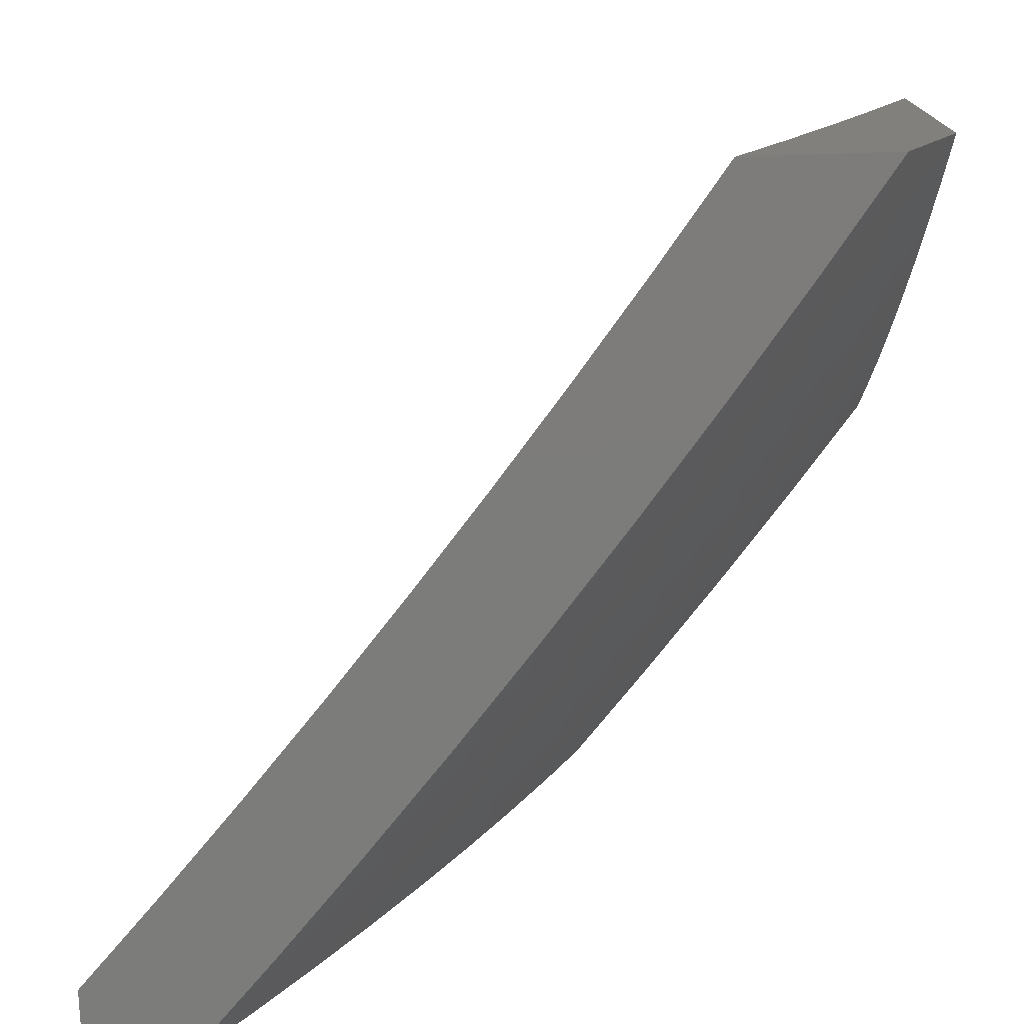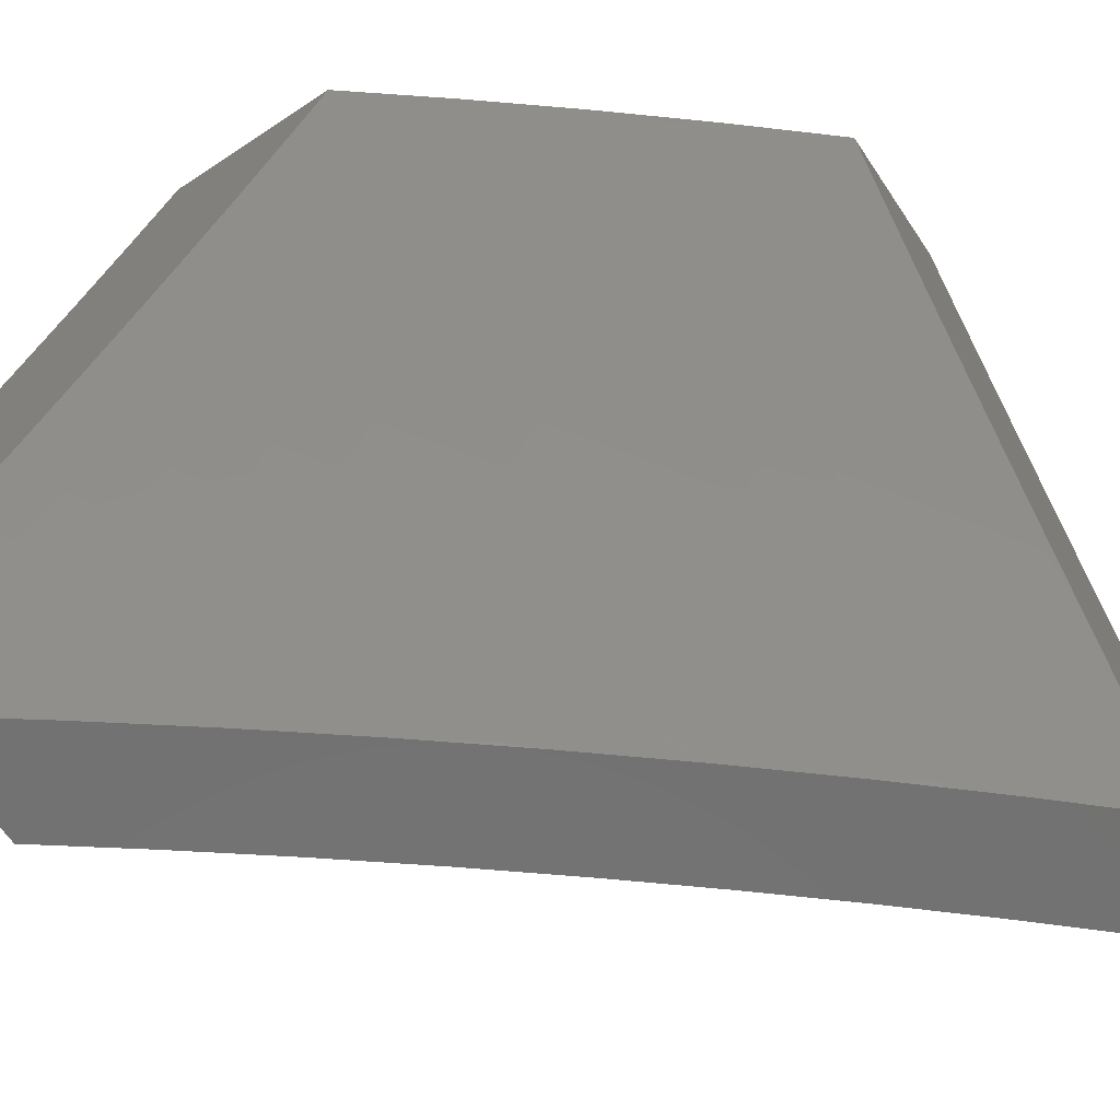
<metadata>
{"format":"stl","ext":"stl","renderer":"f3d","projection":"perspective","resolution":1024,"background":"white","views":[{"elev":-75.6,"azim":-88.2,"up":"+Y"},{"elev":-63.7,"azim":33.8,"up":"+Y"}]}
</metadata>
<code>
# stl→obj: 373 verts, 742 faces
v 6.13 -4 8.831
v 6.077 -3.95 8.896
v 6 -4 8.926
v 6.026 -3.917 8.948
v 6 -3.848 9
v 6.073 -3.848 8.948
v 6.067 -3.746 9
v 6.118 -3.778 8.948
v 6.163 -3.708 8.948
v 6.169 -3.81 8.896
v 6.215 -3.739 8.896
v 6.22 -3.841 8.843
v 6.266 -3.77 8.843
v 6.271 -3.873 8.789
v 6.317 -3.801 8.789
v 6.321 -3.904 8.735
v 6.368 -3.831 8.735
v 6.372 -3.935 8.681
v 6.418 -3.862 8.681
v 6.421 -3.966 8.626
v 6.468 -3.892 8.626
v 6.471 -3.996 8.571
v 6.518 -3.922 8.571
v 6.512 -4 8.536
v 6.568 -3.952 8.516
v 6.637 -4 8.433
v 6.617 -3.981 8.46
v 6.664 -3.906 8.46
v 6.614 -3.877 8.516
v 6.66 -3.801 8.516
v 6.61 -3.773 8.571
v 6.654 -3.697 8.571
v 6.603 -3.669 8.626
v 6.646 -3.594 8.626
v 6.595 -3.566 8.681
v 6.637 -3.491 8.681
v 6.584 -3.464 8.735
v 6.625 -3.389 8.735
v 6.572 -3.362 8.789
v 6.611 -3.287 8.789
v 6.558 -3.261 8.843
v 6.596 -3.187 8.843
v 6.542 -3.161 8.896
v 6.579 -3.087 8.896
v 6.524 -3.061 8.948
v 6.614 -3.013 8.896
v 6.617 -3 8.898
v 6.669 -3.038 8.843
v 6.746 -3 8.794
v 6.723 -3.063 8.789
v 6.777 -3.087 8.735
v 6.741 -3.163 8.735
v 6.794 -3.188 8.681
v 6.756 -3.264 8.681
v 6.809 -3.29 8.626
v 6.77 -3.366 8.626
v 6.822 -3.392 8.571
v 6.781 -3.469 8.571
v 6.833 -3.495 8.516
v 6.791 -3.572 8.516
v 6.842 -3.599 8.46
v 6.799 -3.676 8.46
v 6.849 -3.703 8.403
v 6.805 -3.781 8.403
v 6.854 -3.808 8.347
v 6.809 -3.886 8.347
v 6.857 -3.914 8.289
v 6.81 -3.992 8.289
v 6.88 -4 8.223
v 6.759 -4 8.329
v 6.762 -3.963 8.347
v 6.713 -3.935 8.403
v 6.759 -3.858 8.403
v 6.71 -3.83 8.46
v 6.755 -3.753 8.46
v 6.705 -3.725 8.516
v 6.748 -3.649 8.516
v 6.697 -3.621 8.571
v 6.74 -3.545 8.571
v 6.688 -3.518 8.626
v 6.73 -3.442 8.626
v 6.677 -3.416 8.681
v 6.717 -3.34 8.681
v 6.664 -3.314 8.735
v 6.703 -3.239 8.735
v 6.65 -3.213 8.789
v 6.687 -3.138 8.789
v 6.633 -3.112 8.843
v 6.259 -4 8.735
v 6.224 -3.944 8.789
v 6.127 -3.983 8.843
v 6.124 -3.88 8.896
v 6.274 -3.976 8.735
v 6.387 -4 8.636
v 7 -4 8.115
v 6.954 -3.969 8.174
v 6.906 -3.942 8.232
v 6.903 -3.836 8.289
v 6.899 -3.73 8.347
v 6.892 -3.626 8.403
v 6.884 -3.521 8.46
v 6.874 -3.418 8.516
v 6.861 -3.315 8.571
v 6.847 -3.213 8.626
v 6.831 -3.112 8.681
v 6.813 -3.011 8.735
v 6.874 -3 8.689
v 6.867 -3.035 8.681
v 6.921 -3.059 8.626
v 6.884 -3.136 8.626
v 6.937 -3.16 8.571
v 6.9 -3.238 8.571
v 6.952 -3.262 8.516
v 6.913 -3.34 8.516
v 6.965 -3.365 8.46
v 6.925 -3.444 8.46
v 7 -3.382 8.422
v 6.976 -3.469 8.403
v 7 -3.508 8.364
v 6.935 -3.547 8.403
v 6.985 -3.573 8.347
v 6.943 -3.652 8.347
v 7 -3.632 8.305
v 6.993 -3.678 8.289
v 7 -3.756 8.244
v 6.949 -3.757 8.289
v 6.998 -3.784 8.232
v 6.952 -3.863 8.232
v 7 -3.878 8.18
v 7 -3.256 8.477
v 6.99 -3.184 8.516
v 7 -3.128 8.53
v 6.974 -3.082 8.571
v 7 -3 8.581
v 6.486 -3 9
v 6.432 -3.11 9
v 6.487 -3.134 8.948
v 6.45 -3.207 8.948
v 6.504 -3.234 8.896
v 6.466 -3.307 8.896
v 6.519 -3.335 8.843
v 6.479 -3.408 8.843
v 6.532 -3.436 8.789
v 6.491 -3.51 8.789
v 6.543 -3.538 8.735
v 6.501 -3.612 8.735
v 6.552 -3.64 8.681
v 6.508 -3.715 8.681
v 6.559 -3.744 8.626
v 6.514 -3.818 8.626
v 6.564 -3.847 8.571
v 6.376 -3.218 9
v 6.412 -3.28 8.948
v 6.426 -3.38 8.896
v 6.438 -3.481 8.843
v 6.449 -3.583 8.789
v 6.457 -3.685 8.735
v 6.464 -3.788 8.681
v 6.318 -3.326 9
v 6.373 -3.352 8.948
v 6.386 -3.453 8.896
v 6.397 -3.554 8.843
v 6.406 -3.656 8.789
v 6.413 -3.759 8.735
v 6.333 -3.424 8.948
v 6.258 -3.433 9
v 6.291 -3.496 8.948
v 6.196 -3.538 9
v 6.25 -3.567 8.948
v 6.207 -3.638 8.948
v 6.259 -3.668 8.896
v 6.133 -3.642 9
v 6.174 -3.912 8.843
v 6.362 -3.729 8.789
v 6.31 -3.699 8.843
v 6.354 -3.627 8.843
v 6.302 -3.597 8.896
v 6.344 -3.525 8.896
v 6.955 -3.924 8
v 6.927 -3.849 8.067
v 7 -3.847 8
v 6.972 -3.77 8.067
v 7 -3.744 8.054
v 6.917 -3.74 8.133
v 6.96 -3.661 8.133
v 6.861 -3.71 8.198
v 6.904 -3.632 8.198
v 6.804 -3.679 8.263
v 6.847 -3.602 8.263
v 6.747 -3.648 8.328
v 6.79 -3.572 8.328
v 6.69 -3.617 8.392
v 6.732 -3.541 8.392
v 6.632 -3.586 8.455
v 6.674 -3.511 8.455
v 6.574 -3.555 8.518
v 6.616 -3.48 8.518
v 6.516 -3.523 8.58
v 6.557 -3.449 8.58
v 6.457 -3.491 8.642
v 6.498 -3.418 8.642
v 6.397 -3.459 8.703
v 6.438 -3.386 8.703
v 6.338 -3.427 8.764
v 6.378 -3.355 8.764
v 6.277 -3.394 8.824
v 6.317 -3.323 8.824
v 6.217 -3.362 8.883
v 6.256 -3.291 8.883
v 6.156 -3.329 8.942
v 6.195 -3.259 8.942
v 6.13 -3.231 9
v 6.233 -3.188 8.942
v 6.192 -3.116 9
v 6.27 -3.118 8.942
v 6.252 -3 9
v 6.307 -3.047 8.942
v 6.349 -3 8.928
v 6.369 -3.077 8.883
v 6.405 -3.005 8.883
v 6.467 -3.035 8.824
v 6.444 -3 8.855
v 6.539 -3 8.781
v 6.881 -3.927 8.067
v 6.91 -4 8
v 6.801 -4 8.099
v 6.69 -4 8.196
v 6.779 -3.973 8.133
v 6.826 -3.896 8.133
v 6.579 -4 8.292
v 6.622 -3.984 8.263
v 6.669 -3.909 8.263
v 6.724 -3.941 8.198
v 6.771 -3.864 8.198
v 6.872 -3.818 8.133
v 6.567 -3.951 8.328
v 6.465 -4 8.386
v 6.511 -3.918 8.392
v 6.464 -3.992 8.392
v 6.408 -3.957 8.455
v 6.351 -4 8.478
v 6.352 -3.922 8.518
v 6.304 -3.995 8.518
v 6.248 -3.959 8.58
v 6.235 -4 8.569
v 6.144 -3.994 8.642
v 6.118 -4 8.659
v 6.088 -3.957 8.703
v 6 -4 8.746
v 6.031 -3.92 8.764
v 6 -3.866 8.813
v 6.077 -3.851 8.764
v 6.02 -3.814 8.824
v 6.123 -3.781 8.764
v 6.065 -3.745 8.824
v 6.168 -3.711 8.764
v 6.109 -3.676 8.824
v 6.212 -3.641 8.764
v 6.153 -3.606 8.824
v 6.254 -3.57 8.764
v 6.195 -3.536 8.824
v 6.296 -3.498 8.764
v 6.237 -3.465 8.824
v 6 -3.731 8.878
v 6.006 -3.709 8.883
v 6 -3.595 8.94
v 6.05 -3.64 8.883
v 6.093 -3.571 8.883
v 6.033 -3.536 8.942
v 6 -3.457 9
v 6.075 -3.467 8.942
v 6.066 -3.345 9
v 6.116 -3.398 8.942
v 6.529 -3.064 8.764
v 6.633 -3 8.705
v 6.591 -3.093 8.703
v 6.627 -3.019 8.703
v 6.688 -3.047 8.642
v 6.726 -3 8.629
v 6.749 -3.074 8.58
v 6.818 -3 8.552
v 6.81 -3.102 8.518
v 6.846 -3.026 8.518
v 6.906 -3.052 8.455
v 6.909 -3 8.473
v 7 -3 8.394
v 6.966 -3.079 8.392
v 7 -3.108 8.35
v 6.93 -3.157 8.392
v 6.989 -3.184 8.328
v 6.892 -3.234 8.392
v 6.951 -3.262 8.328
v 6.854 -3.311 8.392
v 6.913 -3.34 8.328
v 6.814 -3.388 8.392
v 6.873 -3.417 8.328
v 6.774 -3.465 8.392
v 6.832 -3.495 8.328
v 7 -3.216 8.304
v 7 -3.323 8.257
v 6.971 -3.368 8.263
v 7 -3.429 8.209
v 6.931 -3.446 8.263
v 6.988 -3.475 8.198
v 6.89 -3.524 8.263
v 6.947 -3.553 8.198
v 7 -3.535 8.159
v 7 -3.64 8.107
v 6.816 -3.787 8.198
v 6.76 -3.756 8.263
v 6.715 -3.833 8.263
v 6.704 -3.725 8.328
v 6.659 -3.801 8.328
v 6.613 -3.876 8.328
v 6.647 -3.693 8.392
v 6.602 -3.768 8.392
v 6.557 -3.843 8.392
v 6.589 -3.661 8.455
v 6.545 -3.736 8.455
v 6.5 -3.81 8.455
v 6.455 -3.884 8.455
v 6.532 -3.629 8.518
v 6.488 -3.703 8.518
v 6.444 -3.777 8.518
v 6.398 -3.85 8.518
v 6.473 -3.597 8.58
v 6.43 -3.67 8.58
v 6.386 -3.743 8.58
v 6.341 -3.815 8.58
v 6.295 -3.888 8.58
v 6.415 -3.564 8.642
v 6.372 -3.637 8.642
v 6.328 -3.709 8.642
v 6.284 -3.781 8.642
v 6.238 -3.852 8.642
v 6.192 -3.923 8.642
v 6.356 -3.531 8.703
v 6.313 -3.603 8.703
v 6.27 -3.675 8.703
v 6.226 -3.746 8.703
v 6.181 -3.817 8.703
v 6.135 -3.887 8.703
v 6.176 -3.432 8.883
v 6.135 -3.502 8.883
v 6.295 -3.22 8.883
v 6.332 -3.149 8.883
v 6.356 -3.251 8.824
v 6.394 -3.179 8.824
v 6.431 -3.107 8.824
v 6.417 -3.283 8.764
v 6.455 -3.21 8.764
v 6.493 -3.137 8.764
v 6.477 -3.313 8.703
v 6.516 -3.24 8.703
v 6.554 -3.167 8.703
v 6.538 -3.344 8.642
v 6.577 -3.27 8.642
v 6.615 -3.196 8.642
v 6.652 -3.121 8.642
v 6.597 -3.375 8.58
v 6.637 -3.3 8.58
v 6.675 -3.225 8.58
v 6.713 -3.15 8.58
v 6.657 -3.405 8.518
v 6.696 -3.33 8.518
v 6.735 -3.254 8.518
v 6.773 -3.178 8.518
v 6.715 -3.435 8.455
v 6.756 -3.359 8.455
v 6.795 -3.283 8.455
v 6.833 -3.206 8.455
v 6.87 -3.129 8.455
v 7 -4 8
f 1 2 3
f 3 2 4
f 3 4 5
f 5 4 6
f 5 6 7
f 7 6 8
f 7 8 9
f 9 8 10
f 9 10 11
f 11 10 12
f 11 12 13
f 13 12 14
f 13 14 15
f 15 14 16
f 15 16 17
f 17 16 18
f 17 18 19
f 19 18 20
f 19 20 21
f 21 20 22
f 21 22 23
f 23 22 24
f 23 24 25
f 25 24 26
f 25 26 27
f 27 26 28
f 27 28 29
f 29 28 30
f 29 30 31
f 31 30 32
f 31 32 33
f 33 32 34
f 33 34 35
f 35 34 36
f 35 36 37
f 37 36 38
f 37 38 39
f 39 38 40
f 39 40 41
f 41 40 42
f 41 42 43
f 43 42 44
f 43 44 45
f 45 44 46
f 45 46 47
f 47 46 48
f 47 48 49
f 49 48 50
f 49 50 51
f 51 50 52
f 51 52 53
f 53 52 54
f 53 54 55
f 55 54 56
f 55 56 57
f 57 56 58
f 57 58 59
f 59 58 60
f 59 60 61
f 61 60 62
f 61 62 63
f 63 62 64
f 63 64 65
f 65 64 66
f 65 66 67
f 67 66 68
f 67 68 69
f 69 68 70
f 70 68 71
f 70 71 72
f 72 71 73
f 72 73 74
f 74 73 75
f 74 75 76
f 76 75 77
f 76 77 78
f 78 77 79
f 78 79 80
f 80 79 81
f 80 81 82
f 82 81 83
f 82 83 84
f 84 83 85
f 84 85 86
f 86 85 87
f 86 87 88
f 88 87 48
f 88 48 46
f 89 90 1
f 1 90 91
f 1 91 2
f 2 91 92
f 2 92 6
f 6 92 8
f 90 89 93
f 93 89 94
f 93 94 18
f 18 94 20
f 20 94 22
f 22 94 24
f 28 26 72
f 72 26 70
f 95 96 69
f 69 96 97
f 69 97 67
f 67 97 98
f 67 98 65
f 65 98 99
f 65 99 63
f 63 99 100
f 63 100 61
f 61 100 101
f 61 101 59
f 59 101 102
f 59 102 57
f 57 102 103
f 57 103 55
f 55 103 104
f 55 104 53
f 53 104 105
f 53 105 51
f 51 105 106
f 51 106 49
f 49 106 107
f 107 106 108
f 107 108 109
f 109 108 110
f 109 110 111
f 111 110 112
f 111 112 113
f 113 112 114
f 113 114 115
f 115 114 116
f 115 116 117
f 117 116 118
f 117 118 119
f 119 118 120
f 119 120 121
f 121 120 122
f 121 122 123
f 123 122 124
f 123 124 125
f 125 124 126
f 125 126 127
f 127 126 128
f 127 128 129
f 129 128 96
f 129 96 95
f 129 125 127
f 123 119 121
f 117 130 115
f 115 130 113
f 113 130 131
f 131 130 132
f 131 132 111
f 111 132 133
f 111 133 109
f 109 133 134
f 109 134 107
f 132 134 133
f 47 135 45
f 45 135 136
f 45 136 137
f 137 136 138
f 137 138 139
f 139 138 140
f 139 140 141
f 141 140 142
f 141 142 143
f 143 142 144
f 143 144 145
f 145 144 146
f 145 146 147
f 147 146 148
f 147 148 149
f 149 148 150
f 149 150 151
f 151 150 23
f 151 23 25
f 136 152 138
f 138 152 153
f 138 153 140
f 140 153 154
f 140 154 142
f 142 154 155
f 142 155 144
f 144 155 156
f 144 156 146
f 146 156 157
f 146 157 148
f 148 157 158
f 148 158 150
f 150 158 21
f 150 21 23
f 152 159 153
f 153 159 160
f 153 160 154
f 154 160 161
f 154 161 155
f 155 161 162
f 155 162 156
f 156 162 163
f 156 163 157
f 157 163 164
f 157 164 158
f 158 164 19
f 158 19 21
f 160 159 165
f 165 159 166
f 165 166 167
f 167 166 168
f 167 168 169
f 169 168 170
f 169 170 171
f 171 170 11
f 171 11 13
f 168 172 170
f 170 172 9
f 170 9 11
f 172 7 9
f 43 45 137
f 6 4 2
f 92 91 173
f 173 91 90
f 173 90 12
f 12 90 14
f 16 14 93
f 93 14 90
f 12 10 173
f 173 10 92
f 10 8 92
f 18 16 93
f 151 25 29
f 29 25 27
f 19 164 17
f 17 164 174
f 17 174 15
f 15 174 175
f 15 175 13
f 13 175 171
f 73 71 66
f 66 71 68
f 30 28 74
f 74 28 72
f 149 151 31
f 31 151 29
f 164 163 174
f 174 163 176
f 174 176 175
f 175 176 177
f 175 177 171
f 171 177 169
f 98 97 128
f 128 97 96
f 75 73 64
f 64 73 66
f 32 30 76
f 76 30 74
f 147 149 33
f 33 149 31
f 163 162 176
f 176 162 178
f 176 178 177
f 177 178 167
f 177 167 169
f 167 178 165
f 165 178 161
f 165 161 160
f 178 162 161
f 145 147 35
f 35 147 33
f 34 32 78
f 78 32 76
f 77 75 62
f 62 75 64
f 99 98 126
f 126 98 128
f 124 122 126
f 126 122 99
f 79 77 60
f 60 77 62
f 36 34 80
f 80 34 78
f 143 145 37
f 37 145 35
f 99 122 100
f 100 122 120
f 100 120 101
f 101 120 116
f 101 116 102
f 102 116 114
f 102 114 103
f 103 114 112
f 103 112 104
f 104 112 110
f 104 110 105
f 105 110 108
f 105 108 106
f 81 79 58
f 58 79 60
f 38 36 82
f 82 36 80
f 141 143 39
f 39 143 37
f 118 116 120
f 83 81 56
f 56 81 58
f 40 38 84
f 84 38 82
f 139 141 41
f 41 141 39
f 85 83 54
f 54 83 56
f 42 40 86
f 86 40 84
f 137 139 43
f 43 139 41
f 44 42 88
f 88 42 86
f 87 85 52
f 52 85 54
f 131 111 113
f 48 87 50
f 50 87 52
f 46 44 88
f 179 180 181
f 181 180 182
f 181 182 183
f 183 182 184
f 183 184 185
f 185 184 186
f 185 186 187
f 187 186 188
f 187 188 189
f 189 188 190
f 189 190 191
f 191 190 192
f 191 192 193
f 193 192 194
f 193 194 195
f 195 194 196
f 195 196 197
f 197 196 198
f 197 198 199
f 199 198 200
f 199 200 201
f 201 200 202
f 201 202 203
f 203 202 204
f 203 204 205
f 205 204 206
f 205 206 207
f 207 206 208
f 207 208 209
f 209 208 210
f 209 210 211
f 211 210 212
f 211 212 213
f 213 212 214
f 213 214 215
f 215 214 216
f 215 216 217
f 217 216 218
f 217 218 219
f 219 218 220
f 219 220 221
f 221 220 222
f 221 222 223
f 180 179 224
f 224 179 225
f 224 225 226
f 227 228 226
f 226 228 229
f 226 229 224
f 224 229 180
f 230 231 227
f 227 231 232
f 227 232 233
f 233 232 234
f 233 234 229
f 229 234 235
f 229 235 180
f 180 235 182
f 231 230 236
f 236 230 237
f 236 237 238
f 238 237 239
f 238 239 240
f 240 239 241
f 240 241 242
f 242 241 243
f 242 243 244
f 244 243 245
f 244 245 246
f 246 245 247
f 246 247 248
f 248 247 249
f 248 249 250
f 250 249 251
f 250 251 252
f 252 251 253
f 252 253 254
f 254 253 255
f 254 255 256
f 256 255 257
f 256 257 258
f 258 257 259
f 258 259 260
f 260 259 261
f 260 261 262
f 262 261 263
f 262 263 204
f 204 263 206
f 237 241 239
f 241 245 243
f 251 264 253
f 253 264 255
f 255 264 265
f 265 264 266
f 265 266 267
f 267 266 268
f 267 268 259
f 259 268 261
f 268 266 269
f 269 266 270
f 269 270 271
f 271 270 272
f 271 272 273
f 273 272 210
f 273 210 208
f 272 212 210
f 218 222 220
f 221 223 274
f 274 223 275
f 274 275 276
f 276 275 277
f 276 277 278
f 278 277 275
f 278 275 279
f 278 279 280
f 280 279 281
f 280 281 282
f 282 281 283
f 282 283 284
f 284 283 285
f 284 285 286
f 281 285 283
f 284 286 287
f 287 286 288
f 287 288 289
f 289 288 290
f 289 290 291
f 291 290 292
f 291 292 293
f 293 292 294
f 293 294 295
f 295 294 296
f 295 296 297
f 297 296 298
f 297 298 193
f 193 298 191
f 288 299 290
f 290 299 292
f 299 300 292
f 292 300 294
f 294 300 301
f 301 300 302
f 301 302 303
f 303 302 304
f 303 304 305
f 305 304 306
f 305 306 189
f 189 306 187
f 302 307 304
f 304 307 306
f 307 308 306
f 306 308 185
f 306 185 187
f 308 183 185
f 184 182 235
f 186 184 309
f 309 184 235
f 309 235 234
f 188 186 310
f 310 186 309
f 310 309 311
f 311 309 234
f 311 234 232
f 190 188 312
f 312 188 310
f 312 310 313
f 313 310 311
f 313 311 314
f 314 311 232
f 314 232 236
f 236 232 231
f 192 190 315
f 315 190 312
f 315 312 316
f 316 312 313
f 316 313 317
f 317 313 314
f 317 314 238
f 238 314 236
f 194 192 318
f 318 192 315
f 318 315 319
f 319 315 316
f 319 316 320
f 320 316 317
f 320 317 321
f 321 317 238
f 321 238 240
f 196 194 322
f 322 194 318
f 322 318 323
f 323 318 319
f 323 319 324
f 324 319 320
f 324 320 325
f 325 320 321
f 325 321 242
f 242 321 240
f 198 196 326
f 326 196 322
f 326 322 327
f 327 322 323
f 327 323 328
f 328 323 324
f 328 324 329
f 329 324 325
f 329 325 330
f 330 325 242
f 330 242 244
f 200 198 331
f 331 198 326
f 331 326 332
f 332 326 327
f 332 327 333
f 333 327 328
f 333 328 334
f 334 328 329
f 334 329 335
f 335 329 330
f 335 330 336
f 336 330 244
f 336 244 246
f 202 200 337
f 337 200 331
f 337 331 338
f 338 331 332
f 338 332 339
f 339 332 333
f 339 333 340
f 340 333 334
f 340 334 341
f 341 334 335
f 341 335 342
f 342 335 336
f 342 336 248
f 248 336 246
f 204 202 262
f 262 202 337
f 262 337 260
f 260 337 338
f 260 338 258
f 258 338 339
f 258 339 256
f 256 339 340
f 256 340 254
f 254 340 341
f 254 341 252
f 252 341 342
f 252 342 250
f 250 342 248
f 208 206 343
f 343 206 263
f 343 263 344
f 344 263 261
f 344 261 268
f 271 273 343
f 343 273 208
f 271 343 344
f 269 271 344
f 269 344 268
f 227 233 228
f 228 233 229
f 267 259 257
f 265 267 257
f 265 257 255
f 209 211 345
f 345 211 213
f 345 213 346
f 346 213 215
f 346 215 219
f 219 215 217
f 207 209 347
f 347 209 345
f 347 345 348
f 348 345 346
f 348 346 349
f 349 346 219
f 349 219 221
f 205 207 350
f 350 207 347
f 350 347 351
f 351 347 348
f 351 348 352
f 352 348 349
f 352 349 274
f 274 349 221
f 203 205 353
f 353 205 350
f 353 350 354
f 354 350 351
f 354 351 355
f 355 351 352
f 355 352 276
f 276 352 274
f 201 203 356
f 356 203 353
f 356 353 357
f 357 353 354
f 357 354 358
f 358 354 355
f 358 355 359
f 359 355 276
f 359 276 278
f 199 201 360
f 360 201 356
f 360 356 361
f 361 356 357
f 361 357 362
f 362 357 358
f 362 358 363
f 363 358 359
f 363 359 280
f 280 359 278
f 197 199 364
f 364 199 360
f 364 360 365
f 365 360 361
f 365 361 366
f 366 361 362
f 366 362 367
f 367 362 363
f 367 363 282
f 282 363 280
f 297 193 195
f 195 197 368
f 368 197 364
f 368 364 369
f 369 364 365
f 369 365 370
f 370 365 366
f 370 366 371
f 371 366 367
f 371 367 372
f 372 367 282
f 372 282 284
f 305 189 191
f 305 191 298
f 369 295 368
f 368 295 297
f 368 297 195
f 295 369 293
f 293 369 370
f 293 370 291
f 291 370 371
f 291 371 289
f 289 371 372
f 289 372 287
f 287 372 284
f 305 298 303
f 303 298 296
f 303 296 301
f 301 296 294
f 47 222 135
f 135 222 218
f 135 218 216
f 222 47 223
f 223 47 49
f 223 49 275
f 275 49 279
f 279 49 107
f 279 107 281
f 281 107 134
f 281 134 285
f 285 134 286
f 69 226 95
f 95 226 225
f 95 225 373
f 226 69 227
f 227 69 70
f 227 70 230
f 230 70 26
f 230 26 237
f 237 26 24
f 237 24 241
f 241 24 94
f 241 94 245
f 245 94 89
f 245 89 247
f 247 89 1
f 247 1 249
f 249 1 3
f 134 132 286
f 286 132 130
f 286 130 288
f 288 130 299
f 299 130 117
f 299 117 300
f 300 117 119
f 300 119 302
f 302 119 123
f 302 123 307
f 307 123 125
f 307 125 308
f 308 125 129
f 308 129 183
f 183 129 95
f 183 95 181
f 181 95 373
f 225 179 373
f 373 179 181
f 5 7 270
f 270 7 172
f 270 172 272
f 272 172 168
f 272 168 212
f 212 168 166
f 212 166 214
f 214 166 159
f 214 159 152
f 214 152 216
f 216 152 136
f 216 136 135
f 5 264 3
f 3 264 251
f 3 251 249
f 270 266 5
f 5 266 264

</code>
